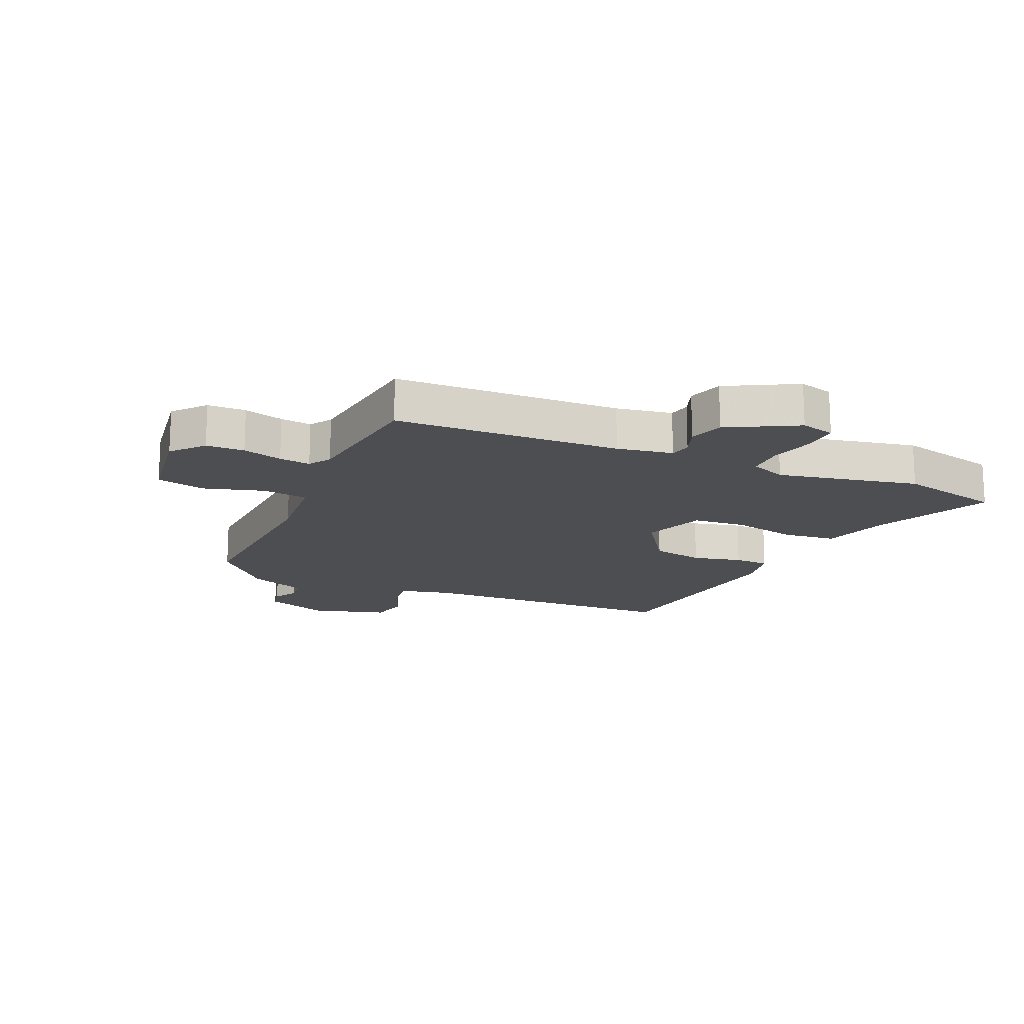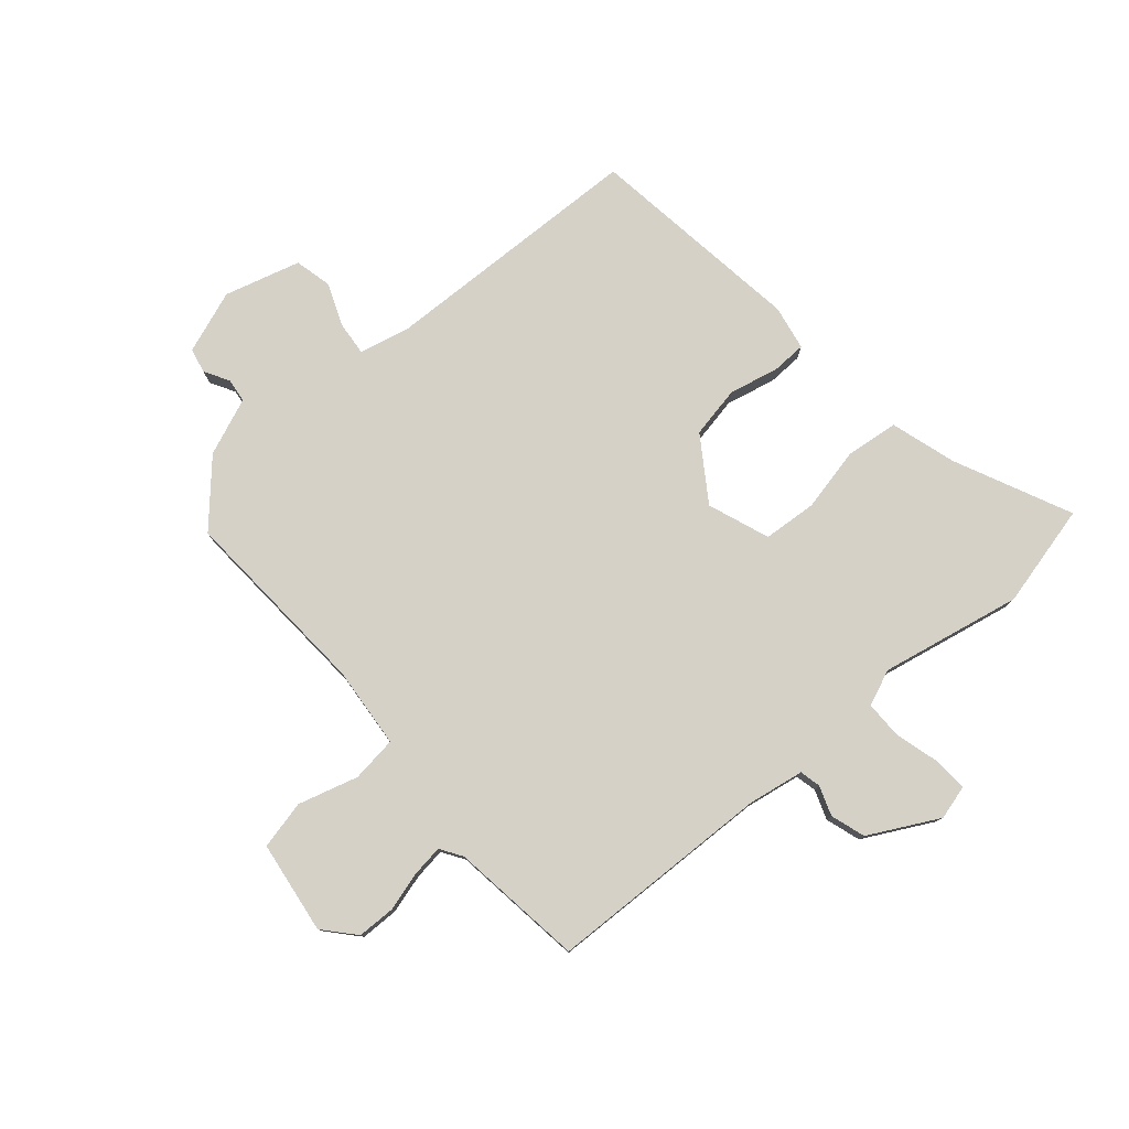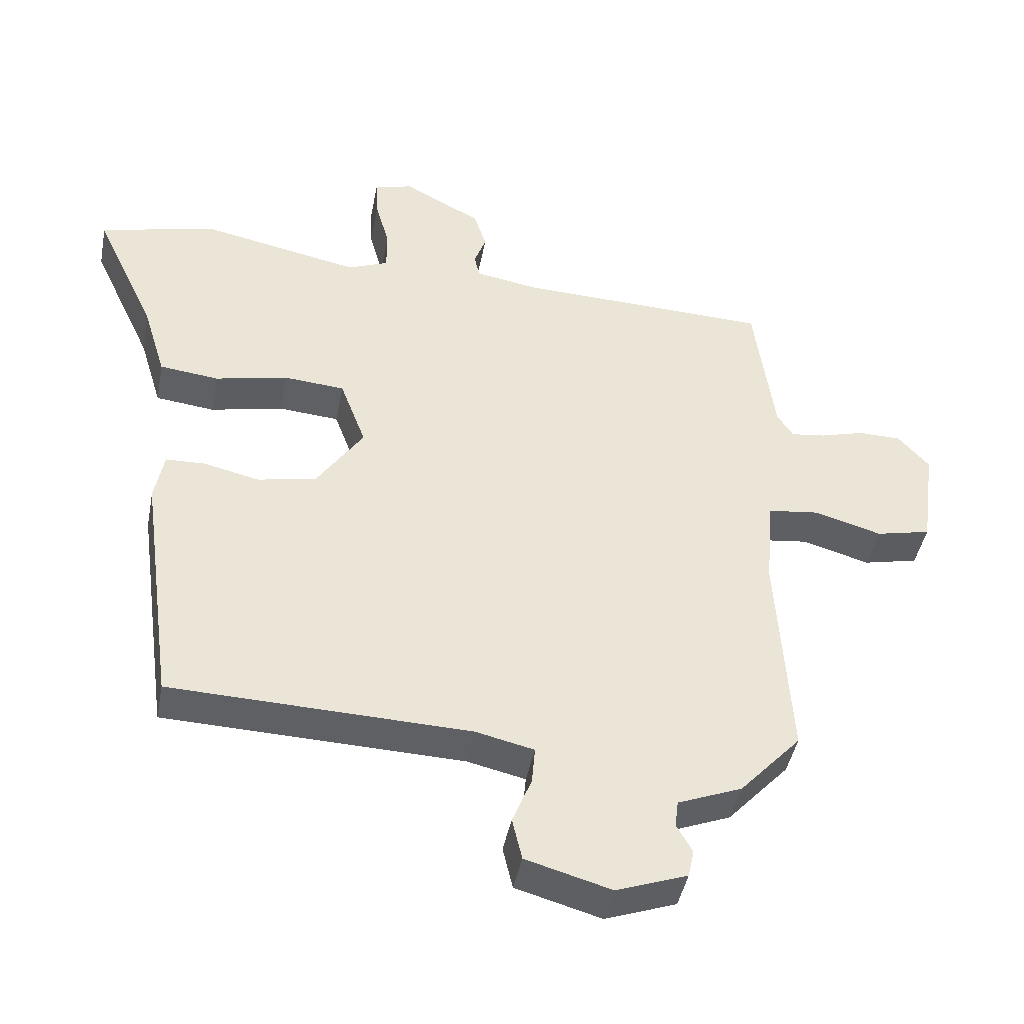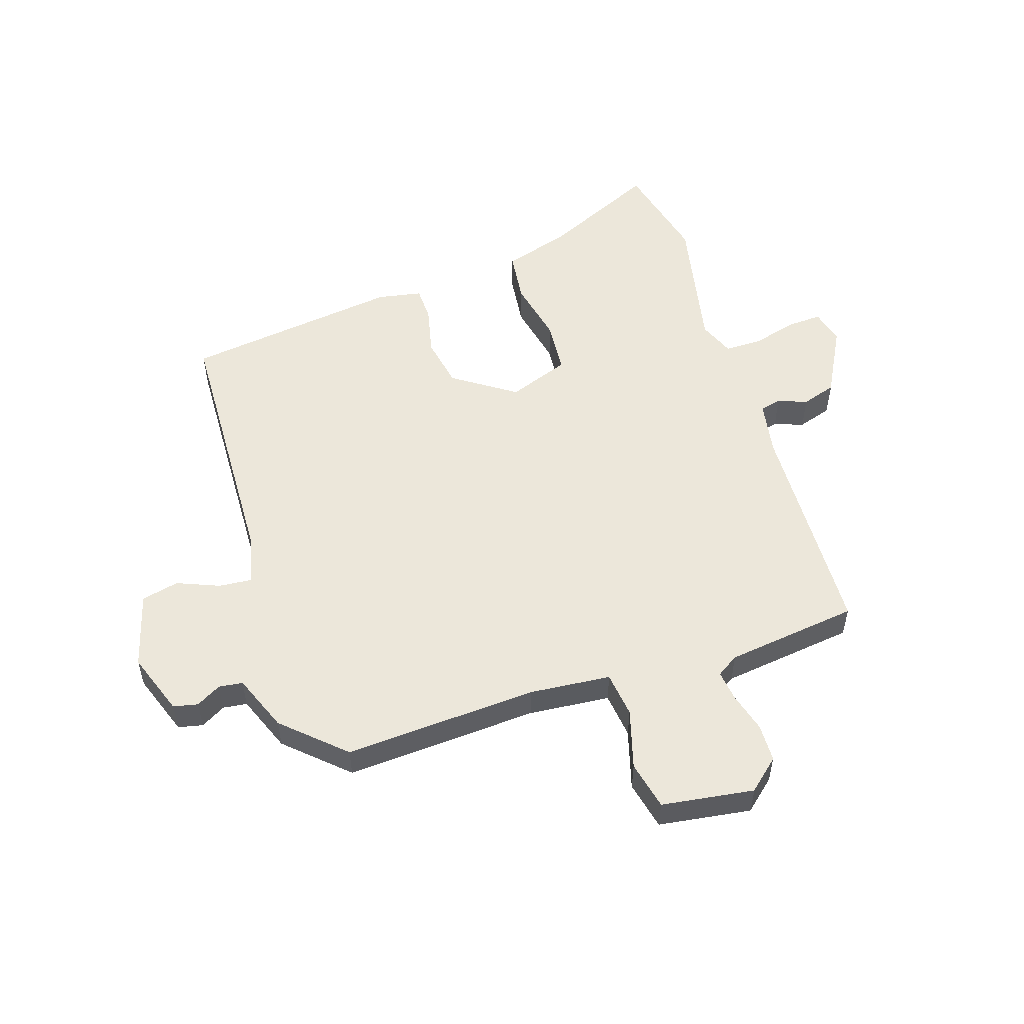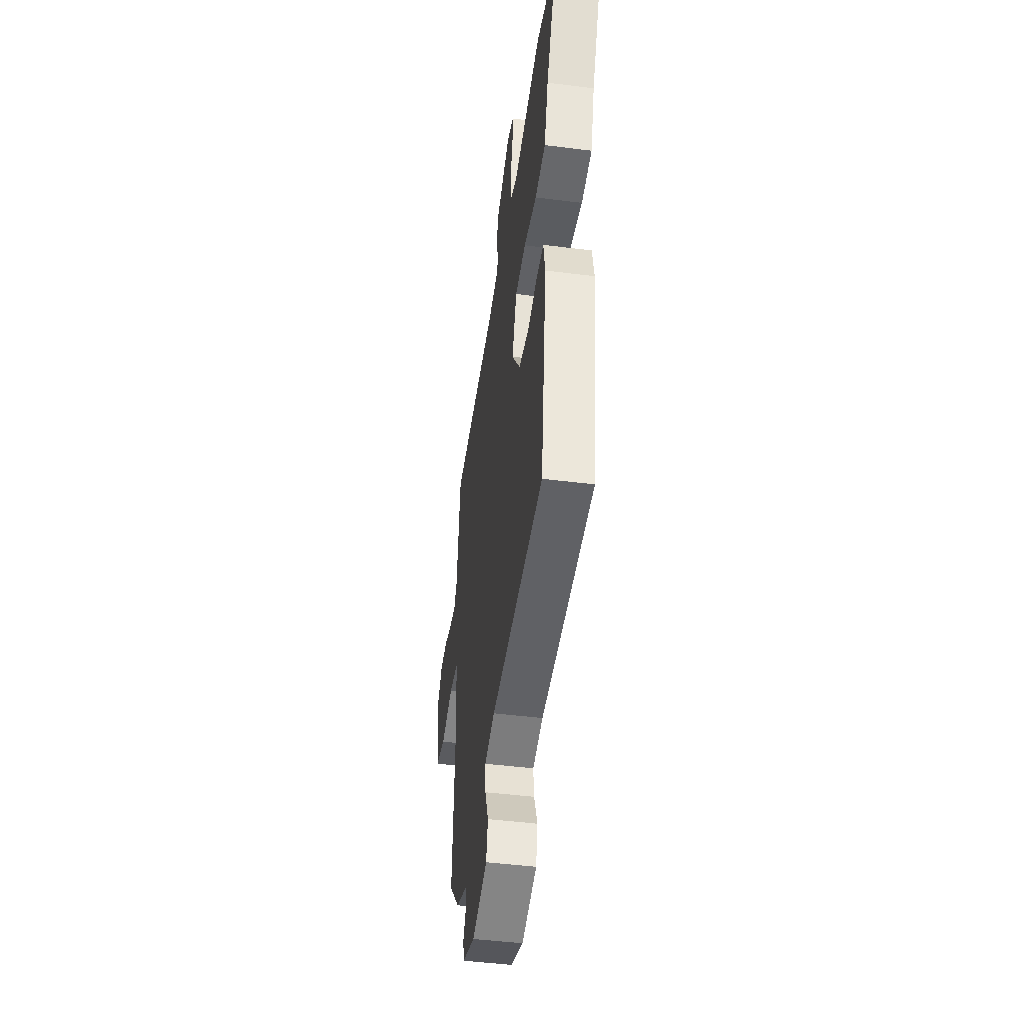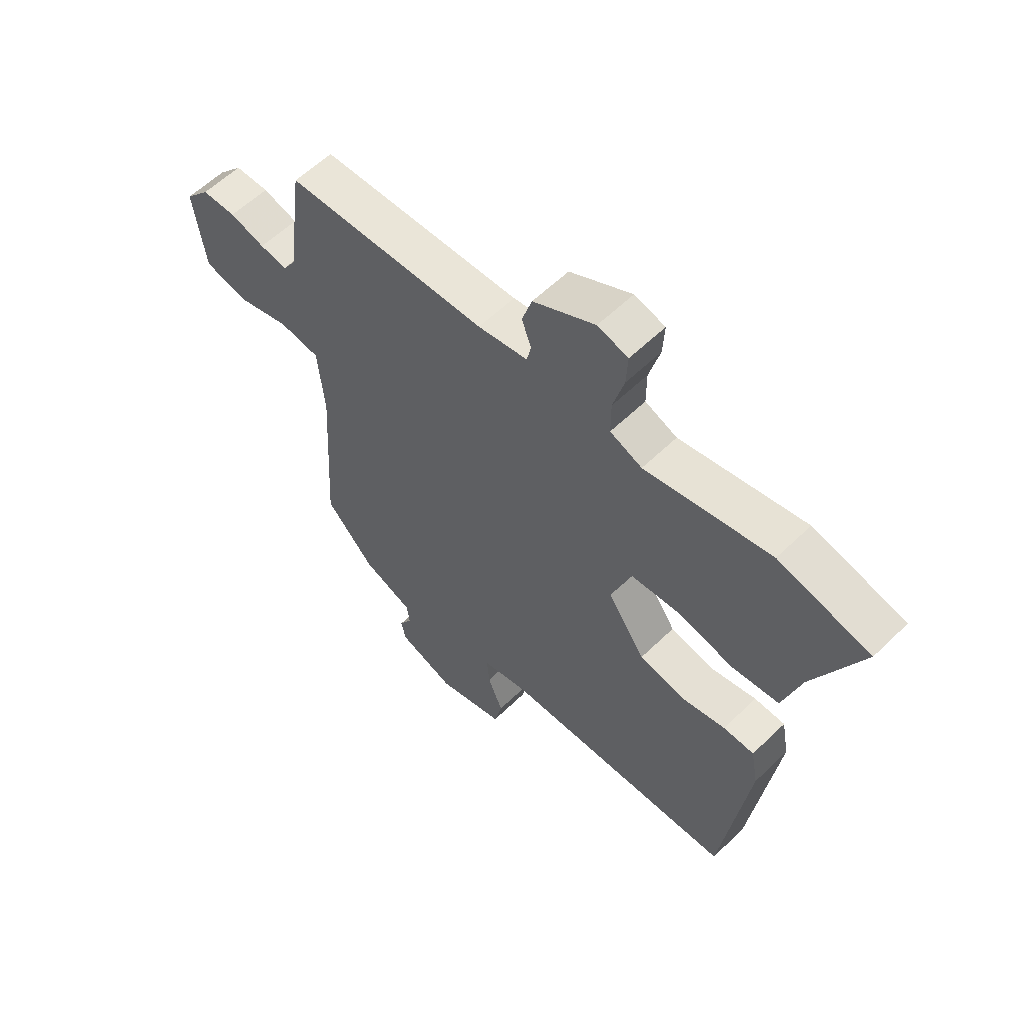
<metadata>
{"format":"obj","ext":"obj","renderer":"f3d","projection":"perspective","resolution":1024,"background":"white","views":[{"elev":-16.7,"azim":-23.3,"up":"+Y"},{"elev":78.7,"azim":-40.6,"up":"+Y"},{"elev":-43.8,"azim":169.2,"up":"+Z"},{"elev":53.5,"azim":-107.7,"up":"+Y"},{"elev":-46.0,"azim":81.7,"up":"+Z"},{"elev":58.7,"azim":45.1,"up":"+Z"}]}
</metadata>
<code>
v -0.508 0.07 -0.448
v -0.488 0.07 -0.118
v -0.5 0.07 0.021
v -0.578 0.07 0.031
v -0.68 0.07 0.002
v -0.763 0.07 0.021
v -0.785 0.07 0.179
v -0.738 0.07 0.232
v -0.673 0.07 0.233
v -0.606 0.07 0.214
v -0.553 0.07 0.207
v -0.529 0.07 0.244
v -0.499 0.07 0.471
v -0.115 0.07 0.483
v -0.02 0.07 0.499
v -0.012 0.07 0.535
v -0.03 0.07 0.585
v -0.011 0.07 0.644
v 0.107 0.07 0.706
v 0.165 0.07 0.69
v 0.162 0.07 0.631
v 0.141 0.07 0.555
v 0.141 0.07 0.491
v 0.202 0.07 0.466
v 0.442 0.07 0.514
v 0.617 0.07 0.471
v 0.525 0.07 0.273
v 0.491 0.07 0.161
v 0.402 0.07 0.151
v 0.292 0.07 0.175
v 0.201 0.07 0.168
v 0.162 0.07 0.063
v 0.233 0.07 -0.043
v 0.321 0.07 -0.06
v 0.405 0.07 -0.041
v 0.464 0.07 -0.043
v 0.478 0.07 -0.119
v 0.427 0.07 -0.49
v -0.023 0.07 -0.504
v -0.111 0.07 -0.524
v -0.106 0.07 -0.581
v -0.077 0.07 -0.653
v -0.092 0.07 -0.717
v -0.221 0.07 -0.753
v -0.328 0.07 -0.714
v -0.337 0.07 -0.672
v -0.313 0.07 -0.63
v -0.318 0.07 -0.589
v -0.415 0.07 -0.55
v -0.508 0 -0.448
v -0.488 0 -0.118
v -0.5 0 0.021
v -0.578 0 0.031
v -0.68 0 0.002
v -0.763 0 0.021
v -0.785 0 0.179
v -0.738 0 0.232
v -0.673 0 0.233
v -0.606 0 0.214
v -0.553 0 0.207
v -0.529 0 0.244
v -0.499 0 0.471
v -0.115 0 0.483
v -0.02 0 0.499
v -0.012 0 0.535
v -0.03 0 0.585
v -0.011 0 0.644
v 0.107 0 0.706
v 0.165 0 0.69
v 0.162 0 0.631
v 0.141 0 0.555
v 0.141 0 0.491
v 0.202 0 0.466
v 0.442 0 0.514
v 0.617 0 0.471
v 0.525 0 0.273
v 0.491 0 0.161
v 0.402 0 0.151
v 0.292 0 0.175
v 0.201 0 0.168
v 0.162 0 0.063
v 0.233 0 -0.043
v 0.321 0 -0.06
v 0.405 0 -0.041
v 0.464 0 -0.043
v 0.478 0 -0.119
v 0.427 0 -0.49
v -0.023 0 -0.504
v -0.111 0 -0.524
v -0.106 0 -0.581
v -0.077 0 -0.653
v -0.092 0 -0.717
v -0.221 0 -0.753
v -0.328 0 -0.714
v -0.337 0 -0.672
v -0.313 0 -0.63
v -0.318 0 -0.589
v -0.415 0 -0.55
f 48 49 1 2
f 45 46 47
f 44 45 47
f 43 44 47
f 42 43 47
f 41 42 47
f 40 41 47 48
f 37 38 39
f 36 37 39
f 35 36 39
f 34 35 39
f 33 34 39 40
f 48 2 3
f 40 48 3
f 33 40 3
f 32 33 3
f 27 28 29 30
f 27 30 31
f 26 27 31
f 25 26 31
f 24 25 31
f 32 3 4
f 31 32 4
f 24 31 4
f 23 24 4
f 20 21 22
f 19 20 22
f 18 19 22
f 17 18 22
f 16 17 22
f 15 16 22 23
f 12 13 14
f 23 4 5
f 15 23 5
f 14 15 5
f 12 14 5
f 11 12 5
f 8 9 10
f 7 8 10
f 7 10 11
f 6 7 11
f 5 6 11
f 51 50 98 97
f 96 95 94
f 96 94 93
f 96 93 92
f 96 92 91
f 96 91 90
f 97 96 90 89
f 88 87 86
f 88 86 85
f 88 85 84
f 88 84 83
f 89 88 83 82
f 52 51 97
f 52 97 89
f 52 89 82
f 52 82 81
f 79 78 77 76
f 80 79 76
f 80 76 75
f 80 75 74
f 80 74 73
f 53 52 81
f 53 81 80
f 53 80 73
f 53 73 72
f 71 70 69
f 71 69 68
f 71 68 67
f 71 67 66
f 71 66 65
f 72 71 65 64
f 63 62 61
f 54 53 72
f 54 72 64
f 54 64 63
f 54 63 61
f 54 61 60
f 59 58 57
f 59 57 56
f 60 59 56
f 60 56 55
f 60 55 54
f 1 50 51 2
f 2 51 52 3
f 3 52 53 4
f 4 53 54 5
f 5 54 55 6
f 6 55 56 7
f 7 56 57 8
f 8 57 58 9
f 9 58 59 10
f 10 59 60 11
f 11 60 61 12
f 12 61 62 13
f 13 62 63 14
f 14 63 64 15
f 15 64 65 16
f 16 65 66 17
f 17 66 67 18
f 18 67 68 19
f 19 68 69 20
f 20 69 70 21
f 21 70 71 22
f 22 71 72 23
f 23 72 73 24
f 24 73 74 25
f 25 74 75 26
f 26 75 76 27
f 27 76 77 28
f 28 77 78 29
f 29 78 79 30
f 30 79 80 31
f 31 80 81 32
f 32 81 82 33
f 33 82 83 34
f 34 83 84 35
f 35 84 85 36
f 36 85 86 37
f 37 86 87 38
f 38 87 88 39
f 39 88 89 40
f 40 89 90 41
f 41 90 91 42
f 42 91 92 43
f 43 92 93 44
f 44 93 94 45
f 45 94 95 46
f 46 95 96 47
f 47 96 97 48
f 48 97 98 49
f 49 98 50 1

</code>
